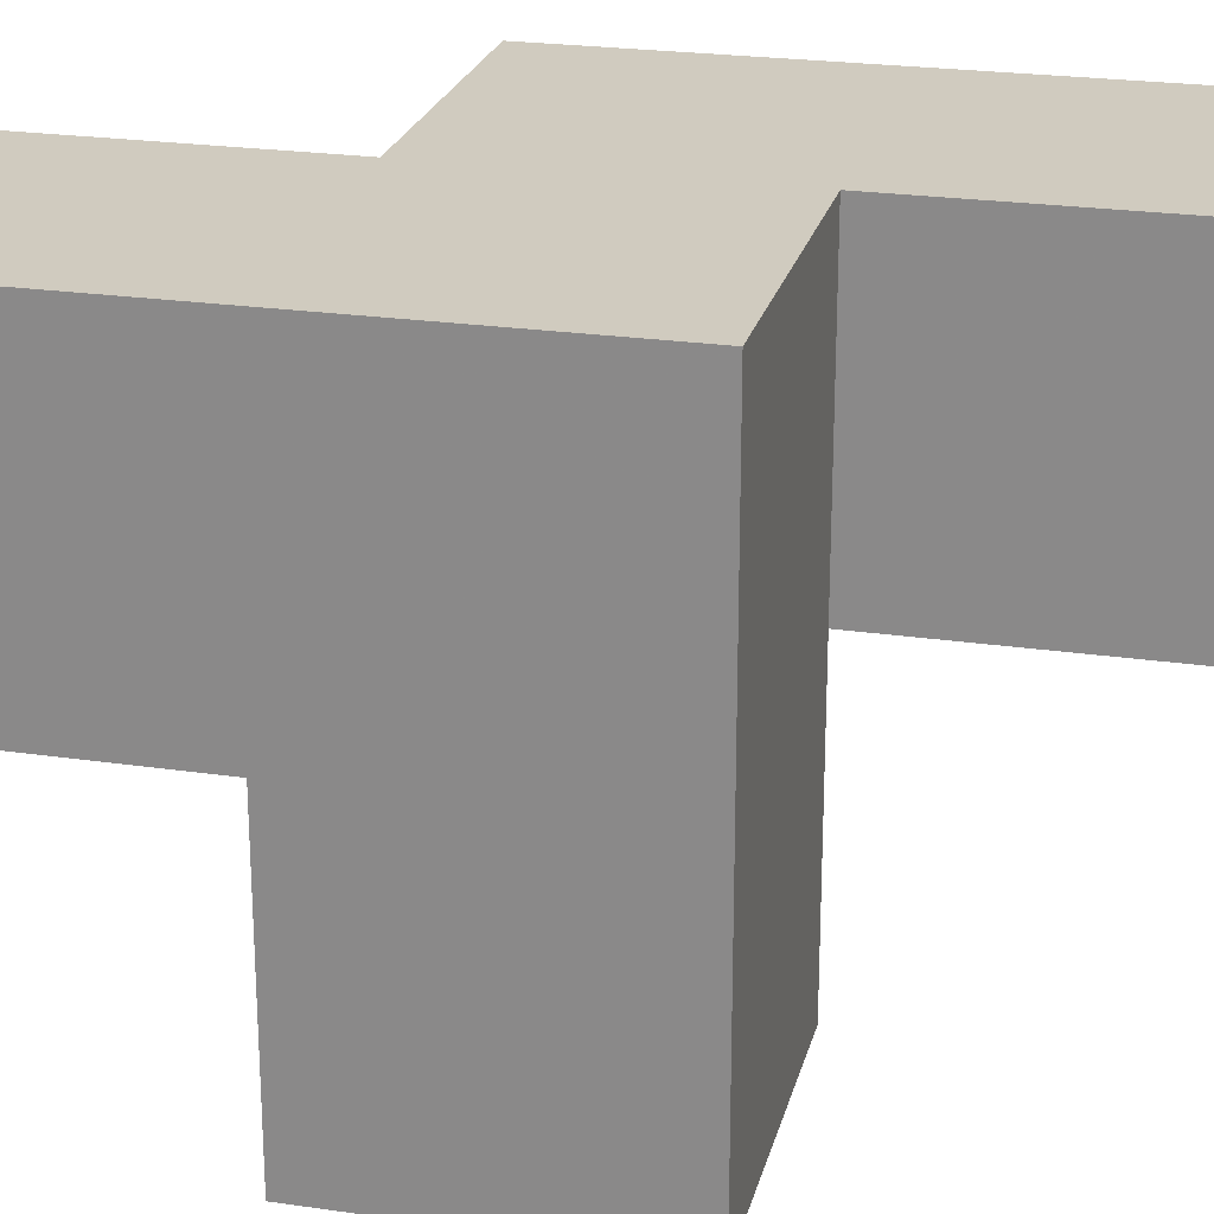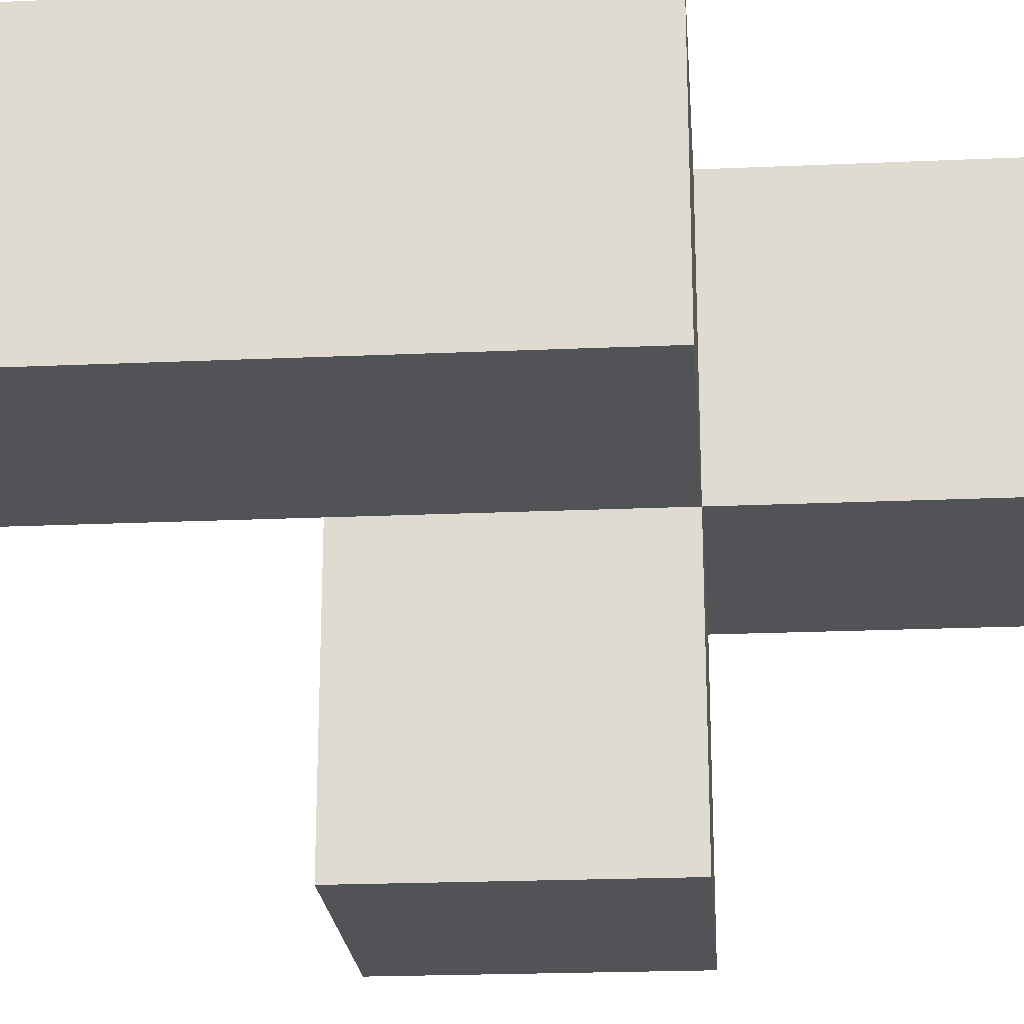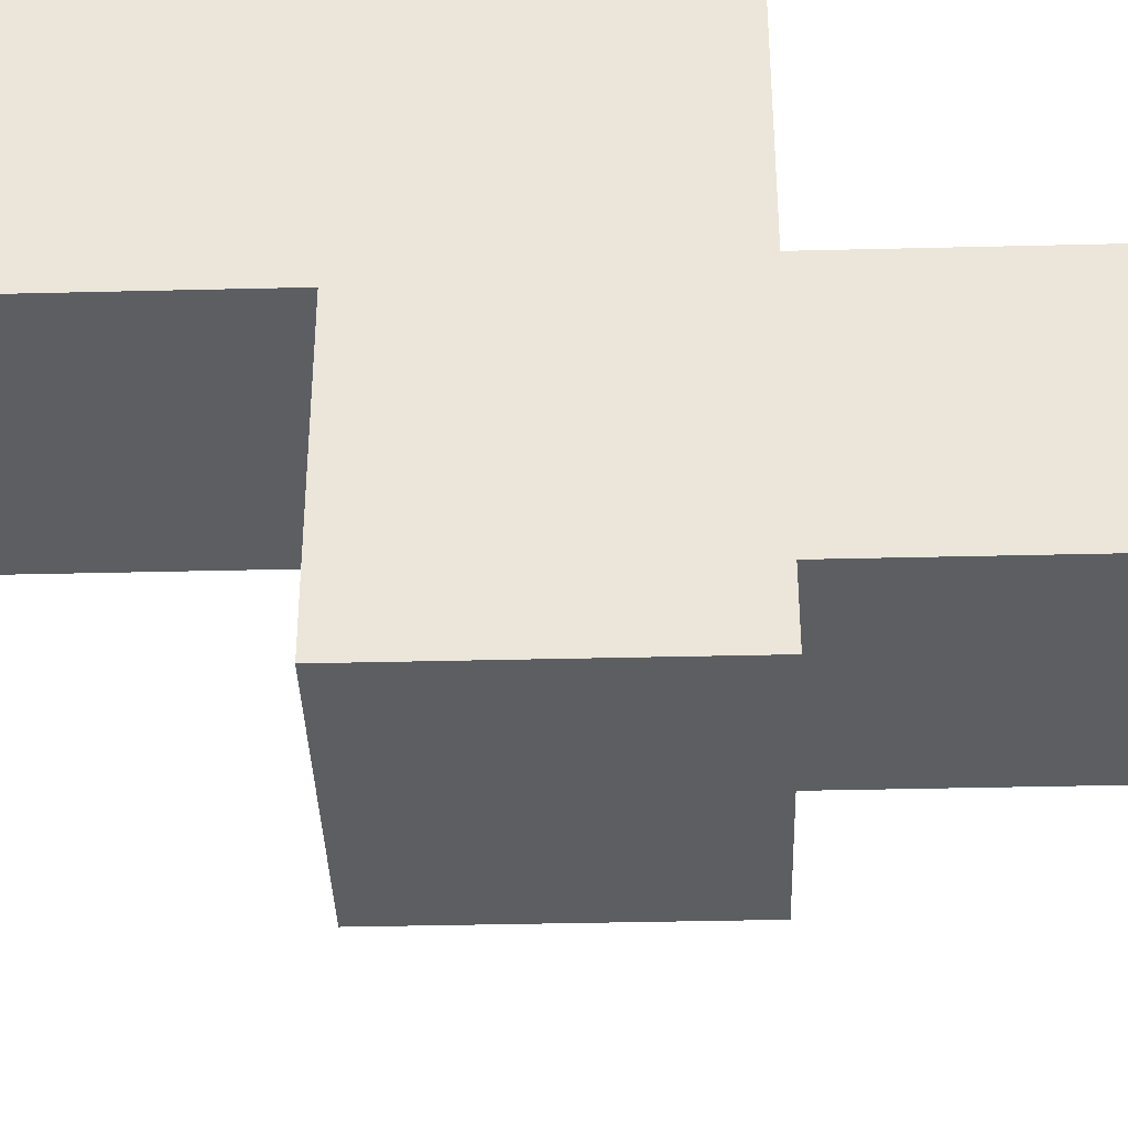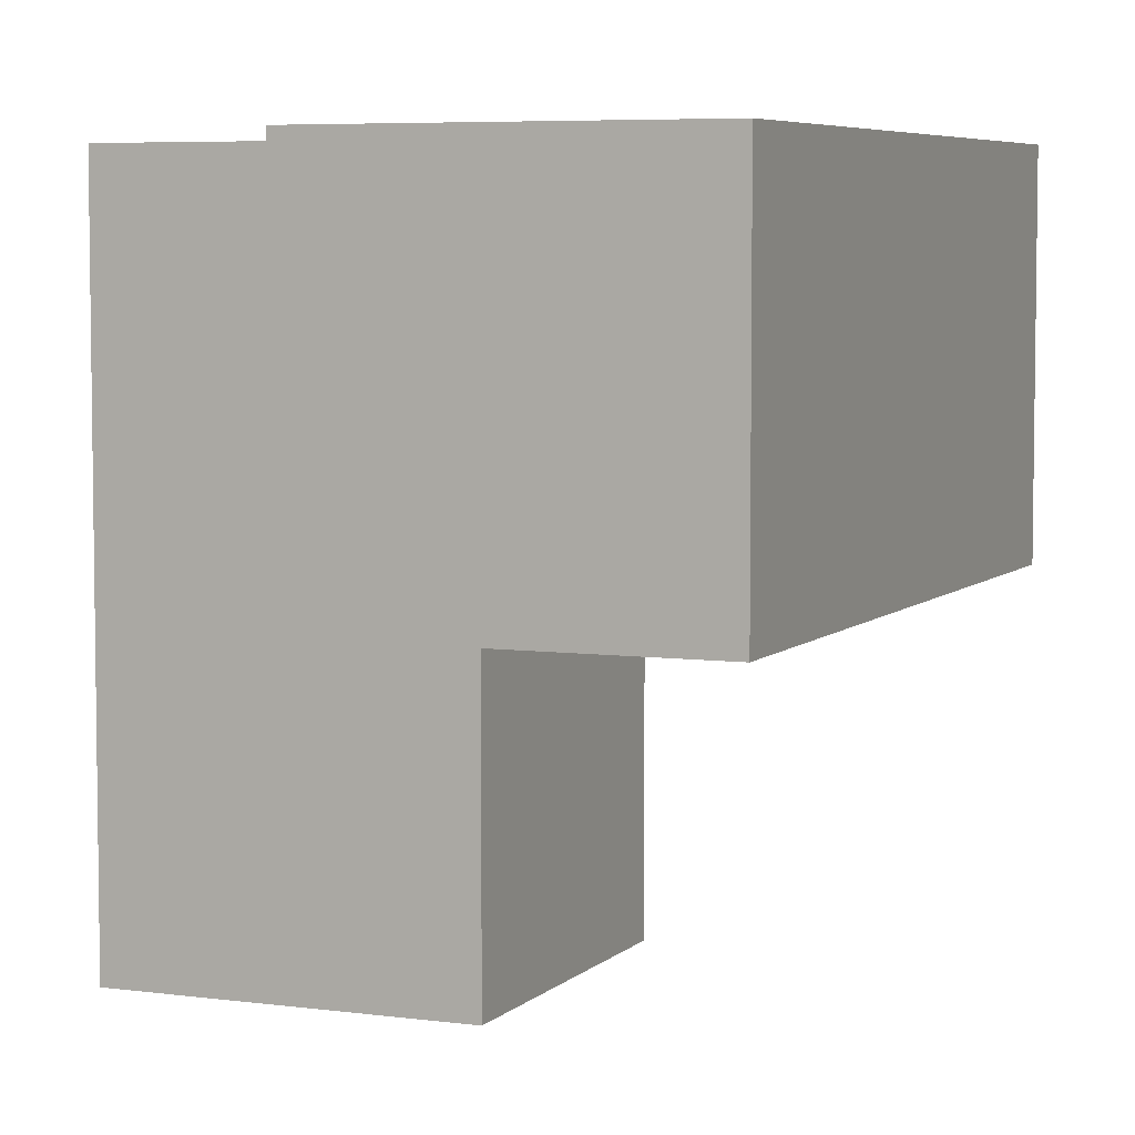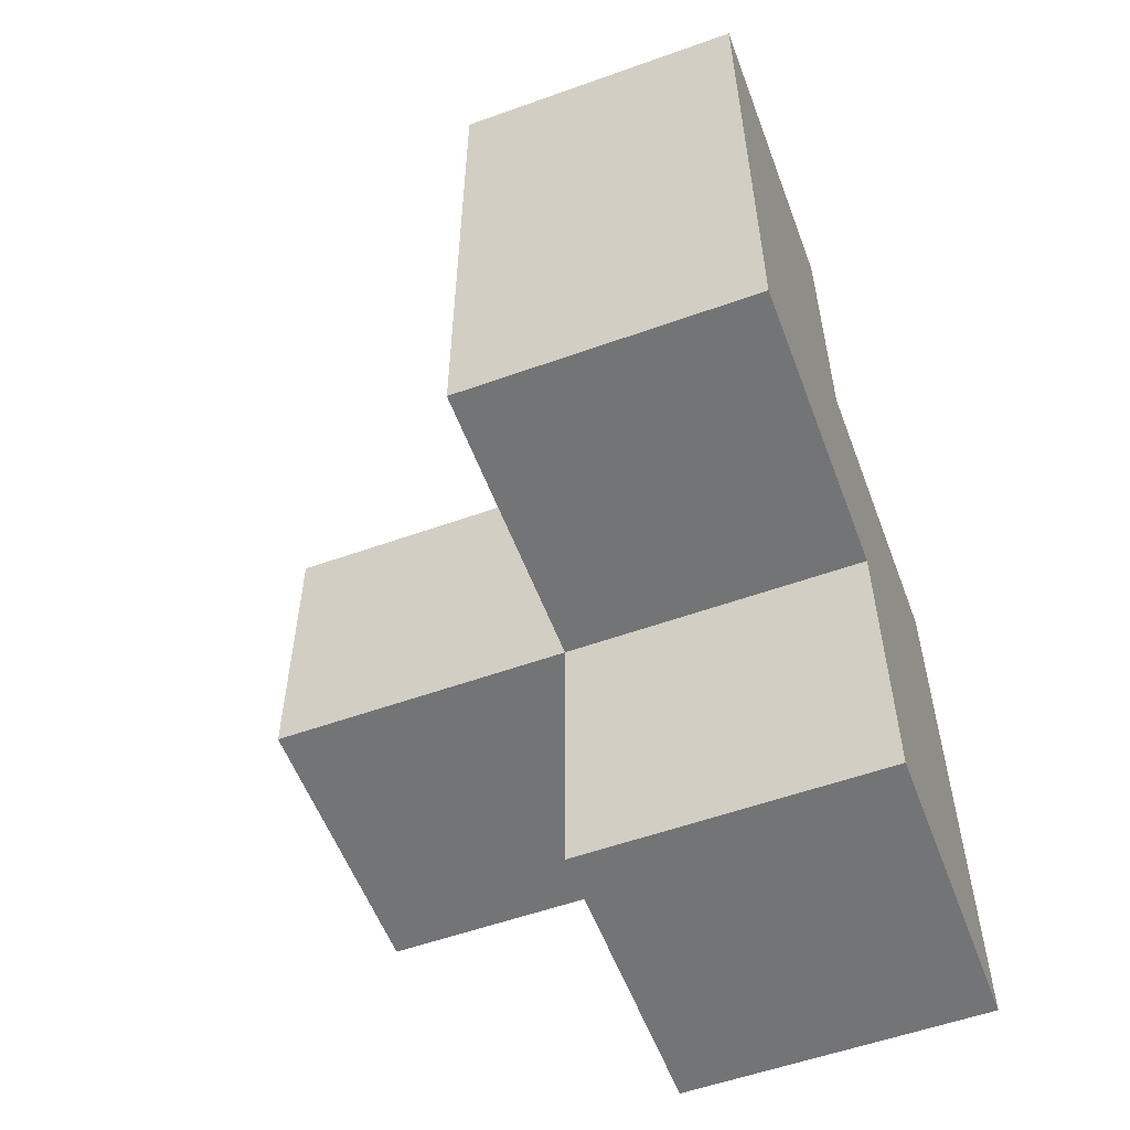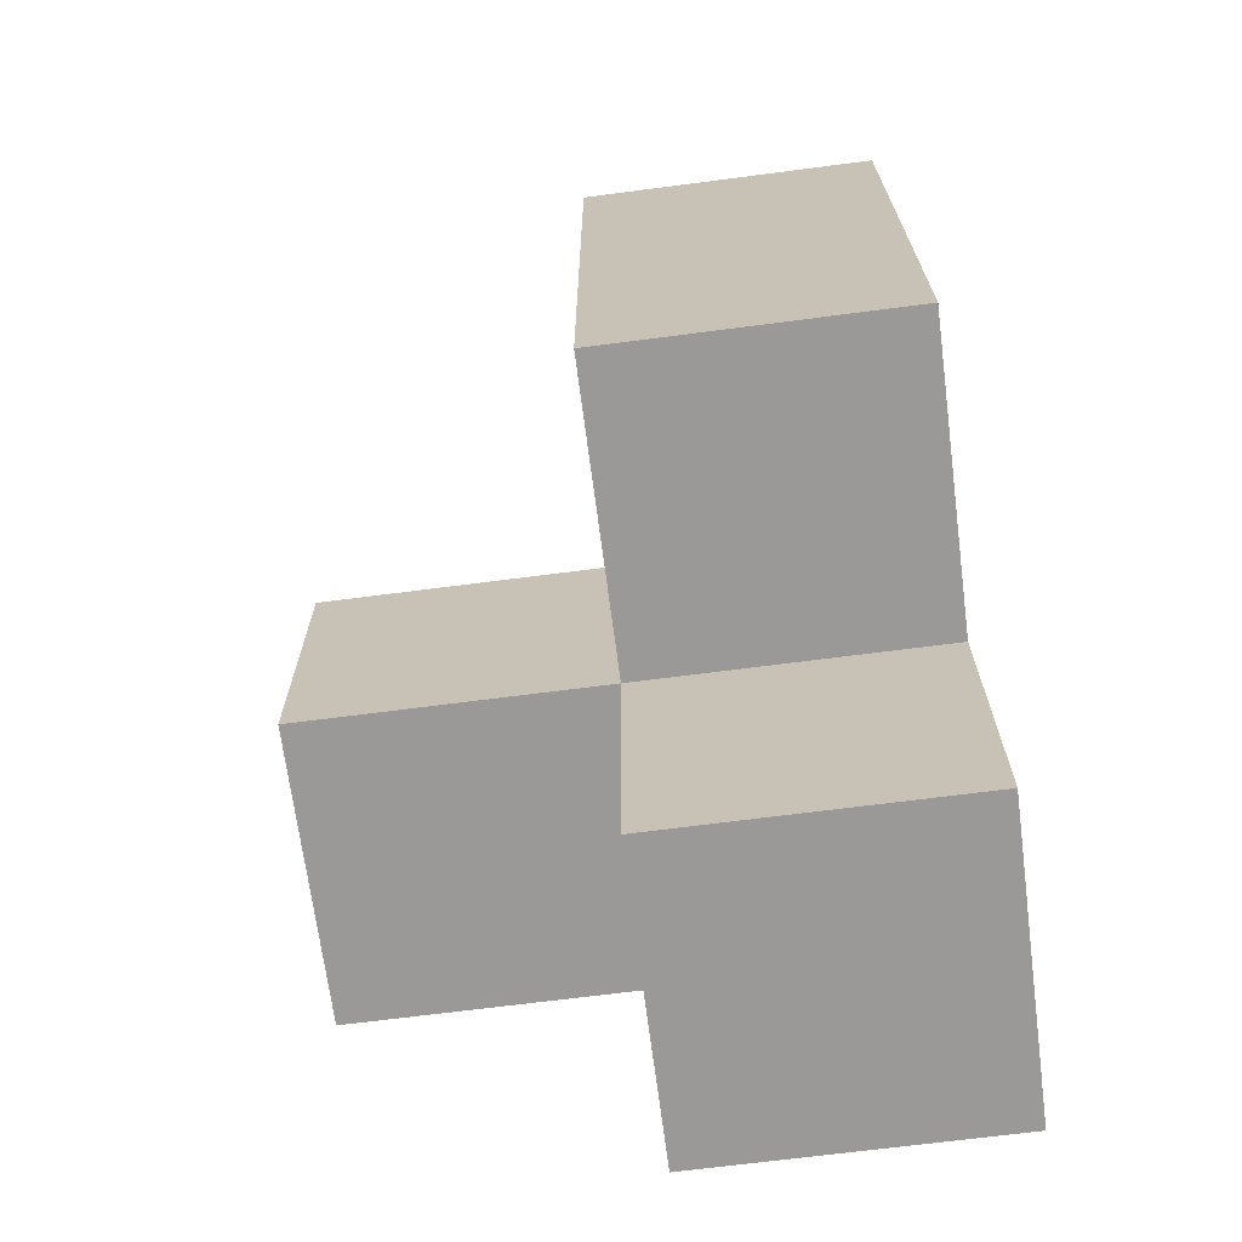
<metadata>
{"format":"obj","ext":"obj","renderer":"f3d","projection":"perspective","resolution":1024,"background":"white","views":[{"elev":23.7,"azim":-76.3,"up":"+Y"},{"elev":-22.0,"azim":94.4,"up":"+Y"},{"elev":-37.4,"azim":-88.2,"up":"+Y"},{"elev":5.7,"azim":22.9,"up":"+Y"},{"elev":-56.2,"azim":110.5,"up":"+Z"},{"elev":-69.0,"azim":97.4,"up":"+Z"}]}
</metadata>
<code>
v 0.009167 3.002 2.995
v 0.9992 2.013 2.005
v 0.9992 3.002 2.995
v 0.9992 3.993 2.005
v 1.989 3.993 2.005
v 1.989 3.002 2.995
v 0.009167 3.993 1.015
v 0.009167 3.002 2.005
v 0.9992 3.993 1.015
v 0.9992 3.993 3.985
v 0.9992 3.002 2.005
v 1.989 3.002 2.005
v 0.009167 2.013 2.995
v 1.989 3.993 3.985
v 0.009167 3.993 2.995
v 0.009167 3.002 1.015
v 0.9992 3.002 1.015
v 0.9992 2.013 2.995
v 0.9992 3.002 3.985
v 0.9992 3.993 2.995
v 1.989 3.002 3.985
v 1.989 3.993 2.995
v 0.009167 3.993 2.005
v 0.009167 2.013 2.005
f 1 3 15
f 20 15 3
f 4 23 20
f 15 20 23
f 23 8 15
f 1 15 8
f 17 16 9
f 7 9 16
f 16 17 8
f 11 8 17
f 9 7 4
f 23 4 7
f 7 16 23
f 8 23 16
f 17 9 11
f 4 11 9
f 12 11 5
f 4 5 11
f 11 12 3
f 6 3 12
f 5 4 22
f 20 22 4
f 12 5 6
f 22 6 5
f 2 24 11
f 8 11 24
f 13 18 1
f 3 1 18
f 24 2 13
f 18 13 2
f 8 24 1
f 13 1 24
f 2 11 18
f 3 18 11
f 19 21 10
f 14 10 21
f 3 6 19
f 21 19 6
f 22 20 14
f 10 14 20
f 20 3 10
f 19 10 3
f 6 22 21
f 14 21 22

</code>
